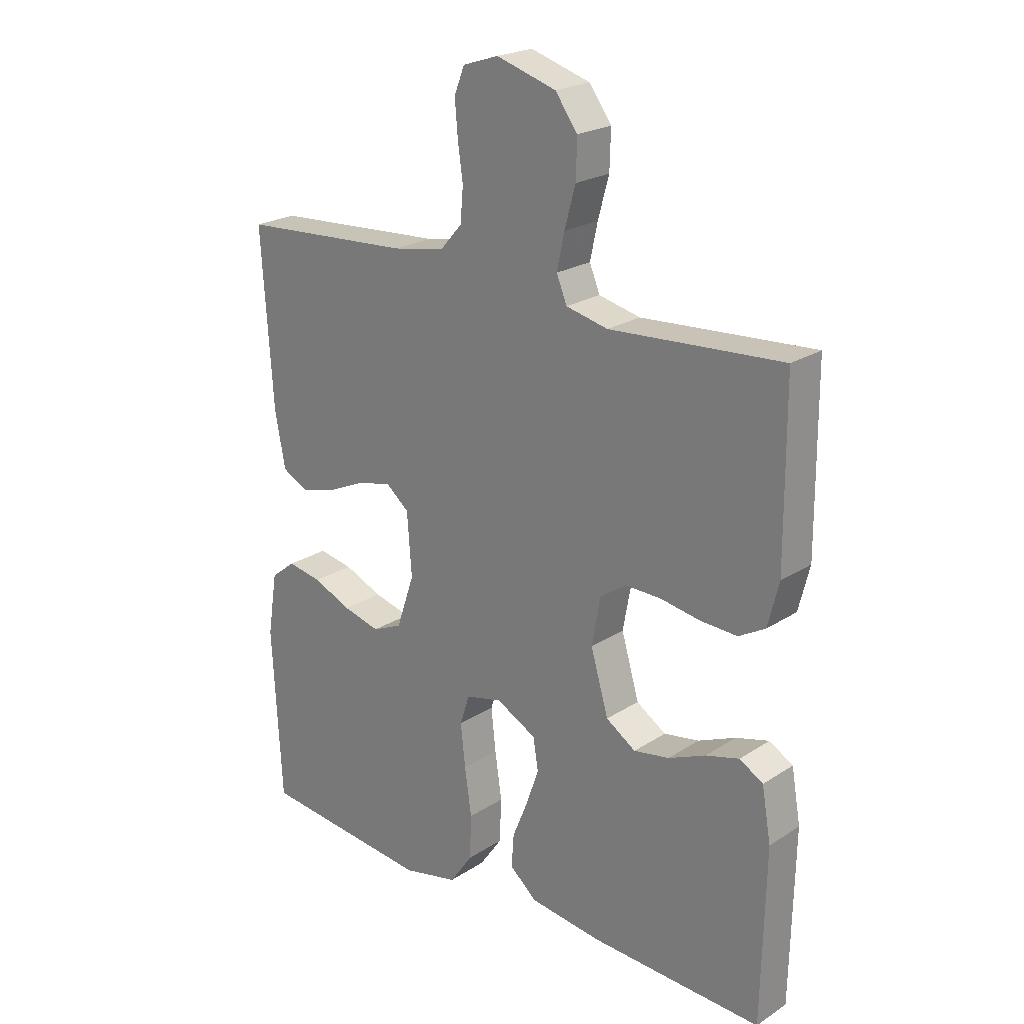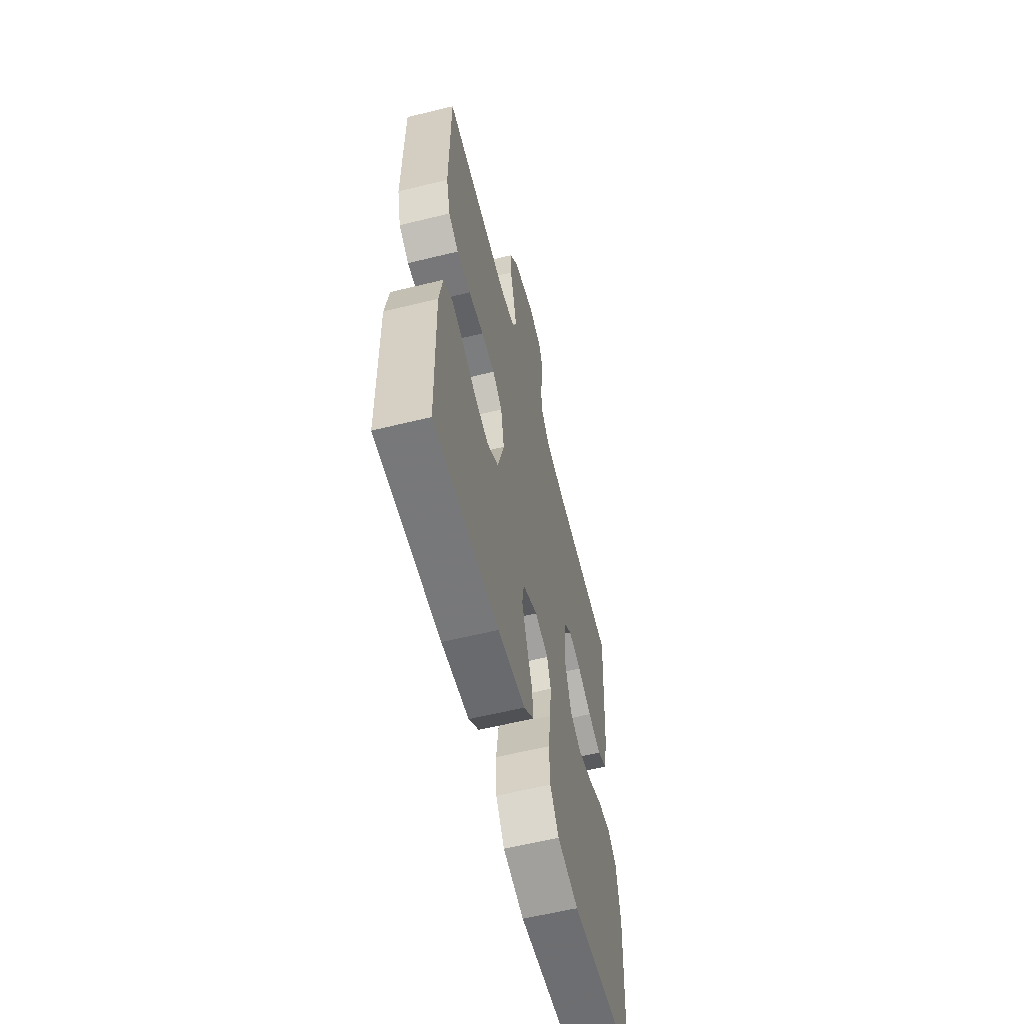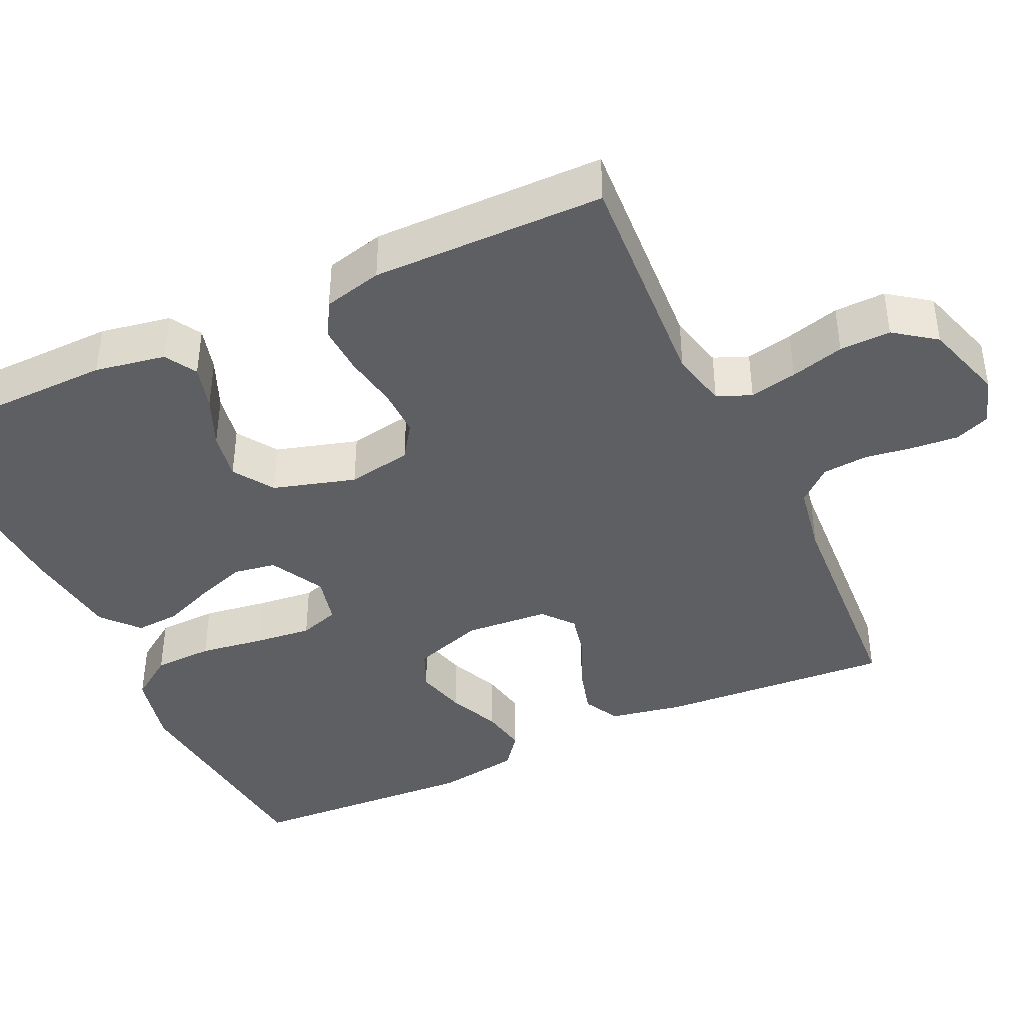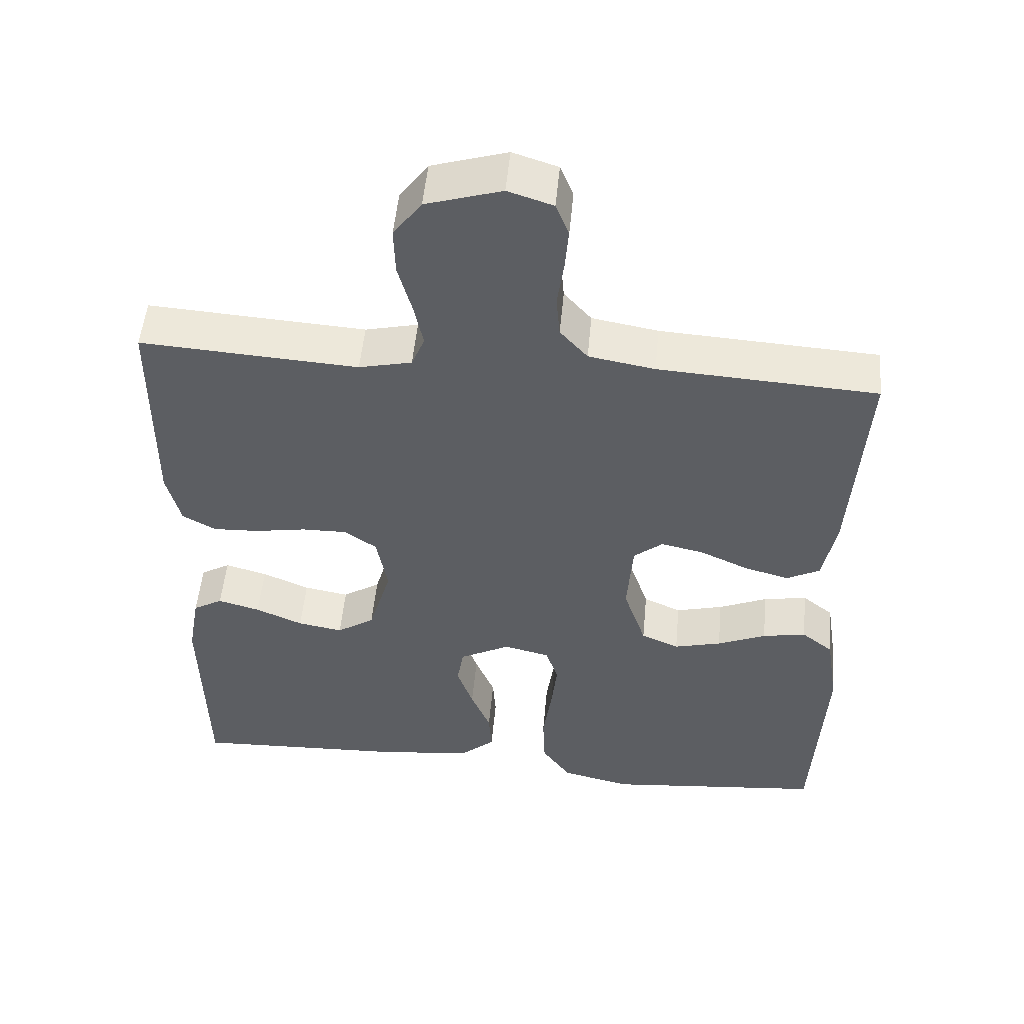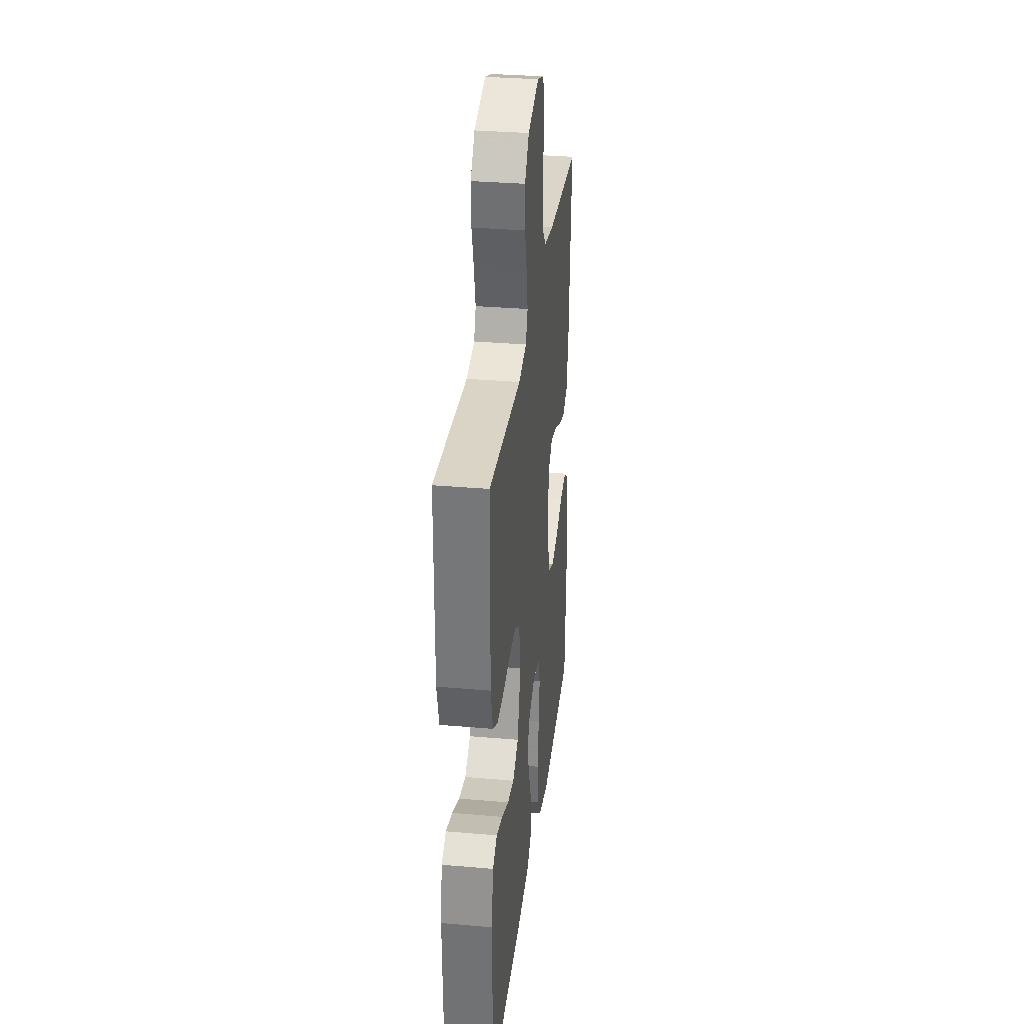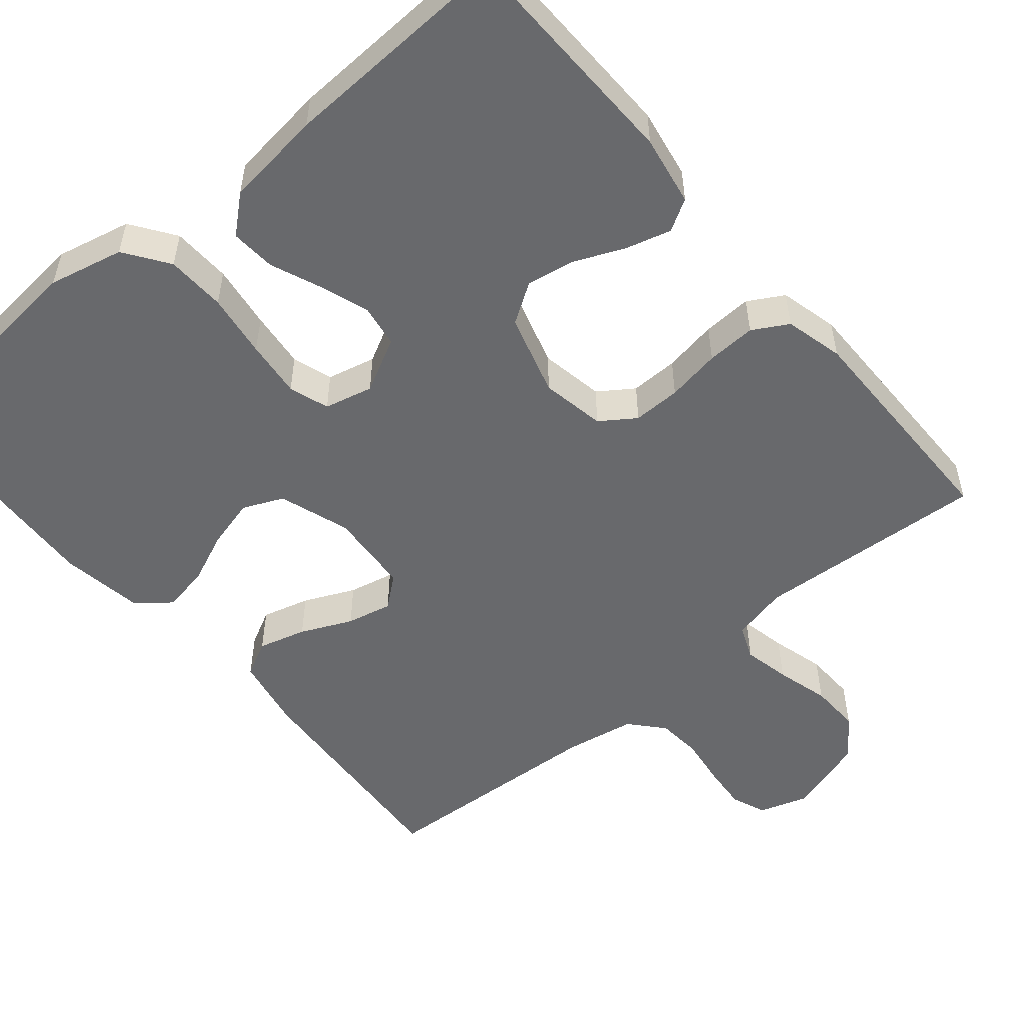
<metadata>
{"format":"obj","ext":"obj","renderer":"f3d","projection":"perspective","resolution":1024,"background":"white","views":[{"elev":22.4,"azim":-137.9,"up":"+Z"},{"elev":-59.8,"azim":-75.9,"up":"+Z"},{"elev":-40.9,"azim":-65.0,"up":"+Y"},{"elev":51.5,"azim":5.3,"up":"+Z"},{"elev":32.4,"azim":-83.0,"up":"+Z"},{"elev":-52.8,"azim":-140.0,"up":"+Y"}]}
</metadata>
<code>
v -0.5 0.07 0.5
v -0.2 0.07 0.481
v -0.127 0.07 0.498
v -0.109 0.07 0.542
v -0.122 0.07 0.603
v -0.141 0.07 0.672
v -0.143 0.07 0.738
v -0.104 0.07 0.791
v 0 0.07 0.823
v 0.062 0.07 0.803
v 0.08 0.07 0.758
v 0.075 0.07 0.699
v 0.066 0.07 0.635
v 0.071 0.07 0.577
v 0.109 0.07 0.534
v 0.2 0.07 0.518
v 0.5 0.07 0.5
v 0.48 0.07 0.2
v 0.462 0.07 0.105
v 0.416 0.07 0.081
v 0.354 0.07 0.098
v 0.288 0.07 0.128
v 0.229 0.07 0.141
v 0.189 0.07 0.108
v 0.181 0.07 0
v 0.212 0.07 -0.092
v 0.264 0.07 -0.115
v 0.329 0.07 -0.098
v 0.396 0.07 -0.069
v 0.456 0.07 -0.058
v 0.499 0.07 -0.092
v 0.516 0.07 -0.2
v 0.5 0.07 -0.5
v 0.2 0.07 -0.53
v 0.103 0.07 -0.508
v 0.063 0.07 -0.451
v 0.06 0.07 -0.374
v 0.072 0.07 -0.291
v 0.08 0.07 -0.217
v 0.063 0.07 -0.165
v 0 0.07 -0.15
v -0.07 0.07 -0.187
v -0.079 0.07 -0.242
v -0.057 0.07 -0.306
v -0.03 0.07 -0.372
v -0.026 0.07 -0.43
v -0.073 0.07 -0.471
v -0.2 0.07 -0.487
v -0.5 0.07 -0.5
v -0.506 0.07 -0.2
v -0.49 0.07 -0.109
v -0.449 0.07 -0.085
v -0.391 0.07 -0.101
v -0.326 0.07 -0.129
v -0.264 0.07 -0.14
v -0.212 0.07 -0.106
v -0.181 0.07 0
v -0.196 0.07 0.083
v -0.241 0.07 0.114
v -0.303 0.07 0.113
v -0.373 0.07 0.101
v -0.437 0.07 0.098
v -0.483 0.07 0.124
v -0.502 0.07 0.2
v -0.5 0 0.5
v -0.2 0 0.481
v -0.127 0 0.498
v -0.109 0 0.542
v -0.122 0 0.603
v -0.141 0 0.672
v -0.143 0 0.738
v -0.104 0 0.791
v 0 0 0.823
v 0.062 0 0.803
v 0.08 0 0.758
v 0.075 0 0.699
v 0.066 0 0.635
v 0.071 0 0.577
v 0.109 0 0.534
v 0.2 0 0.518
v 0.5 0 0.5
v 0.48 0 0.2
v 0.462 0 0.105
v 0.416 0 0.081
v 0.354 0 0.098
v 0.288 0 0.128
v 0.229 0 0.141
v 0.189 0 0.108
v 0.181 0 0
v 0.212 0 -0.092
v 0.264 0 -0.115
v 0.329 0 -0.098
v 0.396 0 -0.069
v 0.456 0 -0.058
v 0.499 0 -0.092
v 0.516 0 -0.2
v 0.5 0 -0.5
v 0.2 0 -0.53
v 0.103 0 -0.508
v 0.063 0 -0.451
v 0.06 0 -0.374
v 0.072 0 -0.291
v 0.08 0 -0.217
v 0.063 0 -0.165
v 0 0 -0.15
v -0.07 0 -0.187
v -0.079 0 -0.242
v -0.057 0 -0.306
v -0.03 0 -0.372
v -0.026 0 -0.43
v -0.073 0 -0.471
v -0.2 0 -0.487
v -0.5 0 -0.5
v -0.506 0 -0.2
v -0.49 0 -0.109
v -0.449 0 -0.085
v -0.391 0 -0.101
v -0.326 0 -0.129
v -0.264 0 -0.14
v -0.212 0 -0.106
v -0.181 0 0
v -0.196 0 0.083
v -0.241 0 0.114
v -0.303 0 0.113
v -0.373 0 0.101
v -0.437 0 0.098
v -0.483 0 0.124
v -0.502 0 0.2
f 63 64 1 2
f 60 61 62 63
f 59 60 63 2
f 58 59 2 3
f 57 58 3 4
f 51 52 53 54
f 51 54 55
f 50 51 55
f 49 50 55
f 48 49 55 56
f 44 45 46 47
f 43 44 47 48
f 42 43 48 56
f 35 36 37 38
f 35 38 39
f 34 35 39
f 33 34 39 40
f 31 32 33 40
f 28 29 30 31
f 27 28 31
f 19 20 21 22
f 19 22 23
f 16 17 18 19
f 15 16 19 23
f 14 15 23 24
f 10 11 12 13
f 8 9 10 13
f 8 13 14
f 5 6 7 8
f 4 5 8 14
f 57 4 14 24
f 41 42 56 57
f 27 31 40 41
f 26 27 41 57
f 25 26 57
f 24 25 57
f 66 65 128 127
f 127 126 125 124
f 66 127 124 123
f 67 66 123 122
f 68 67 122 121
f 118 117 116 115
f 119 118 115
f 119 115 114
f 119 114 113
f 120 119 113 112
f 111 110 109 108
f 112 111 108 107
f 120 112 107 106
f 102 101 100 99
f 103 102 99
f 103 99 98
f 104 103 98 97
f 104 97 96 95
f 95 94 93 92
f 95 92 91
f 86 85 84 83
f 87 86 83
f 83 82 81 80
f 87 83 80 79
f 88 87 79 78
f 77 76 75 74
f 77 74 73 72
f 78 77 72
f 72 71 70 69
f 78 72 69 68
f 88 78 68 121
f 121 120 106 105
f 105 104 95 91
f 121 105 91 90
f 121 90 89
f 121 89 88
f 1 65 66 2
f 2 66 67 3
f 3 67 68 4
f 4 68 69 5
f 5 69 70 6
f 6 70 71 7
f 7 71 72 8
f 8 72 73 9
f 9 73 74 10
f 10 74 75 11
f 11 75 76 12
f 12 76 77 13
f 13 77 78 14
f 14 78 79 15
f 15 79 80 16
f 16 80 81 17
f 17 81 82 18
f 18 82 83 19
f 19 83 84 20
f 20 84 85 21
f 21 85 86 22
f 22 86 87 23
f 23 87 88 24
f 24 88 89 25
f 25 89 90 26
f 26 90 91 27
f 27 91 92 28
f 28 92 93 29
f 29 93 94 30
f 30 94 95 31
f 31 95 96 32
f 32 96 97 33
f 33 97 98 34
f 34 98 99 35
f 35 99 100 36
f 36 100 101 37
f 37 101 102 38
f 38 102 103 39
f 39 103 104 40
f 40 104 105 41
f 41 105 106 42
f 42 106 107 43
f 43 107 108 44
f 44 108 109 45
f 45 109 110 46
f 46 110 111 47
f 47 111 112 48
f 48 112 113 49
f 49 113 114 50
f 50 114 115 51
f 51 115 116 52
f 52 116 117 53
f 53 117 118 54
f 54 118 119 55
f 55 119 120 56
f 56 120 121 57
f 57 121 122 58
f 58 122 123 59
f 59 123 124 60
f 60 124 125 61
f 61 125 126 62
f 62 126 127 63
f 63 127 128 64
f 64 128 65 1

</code>
